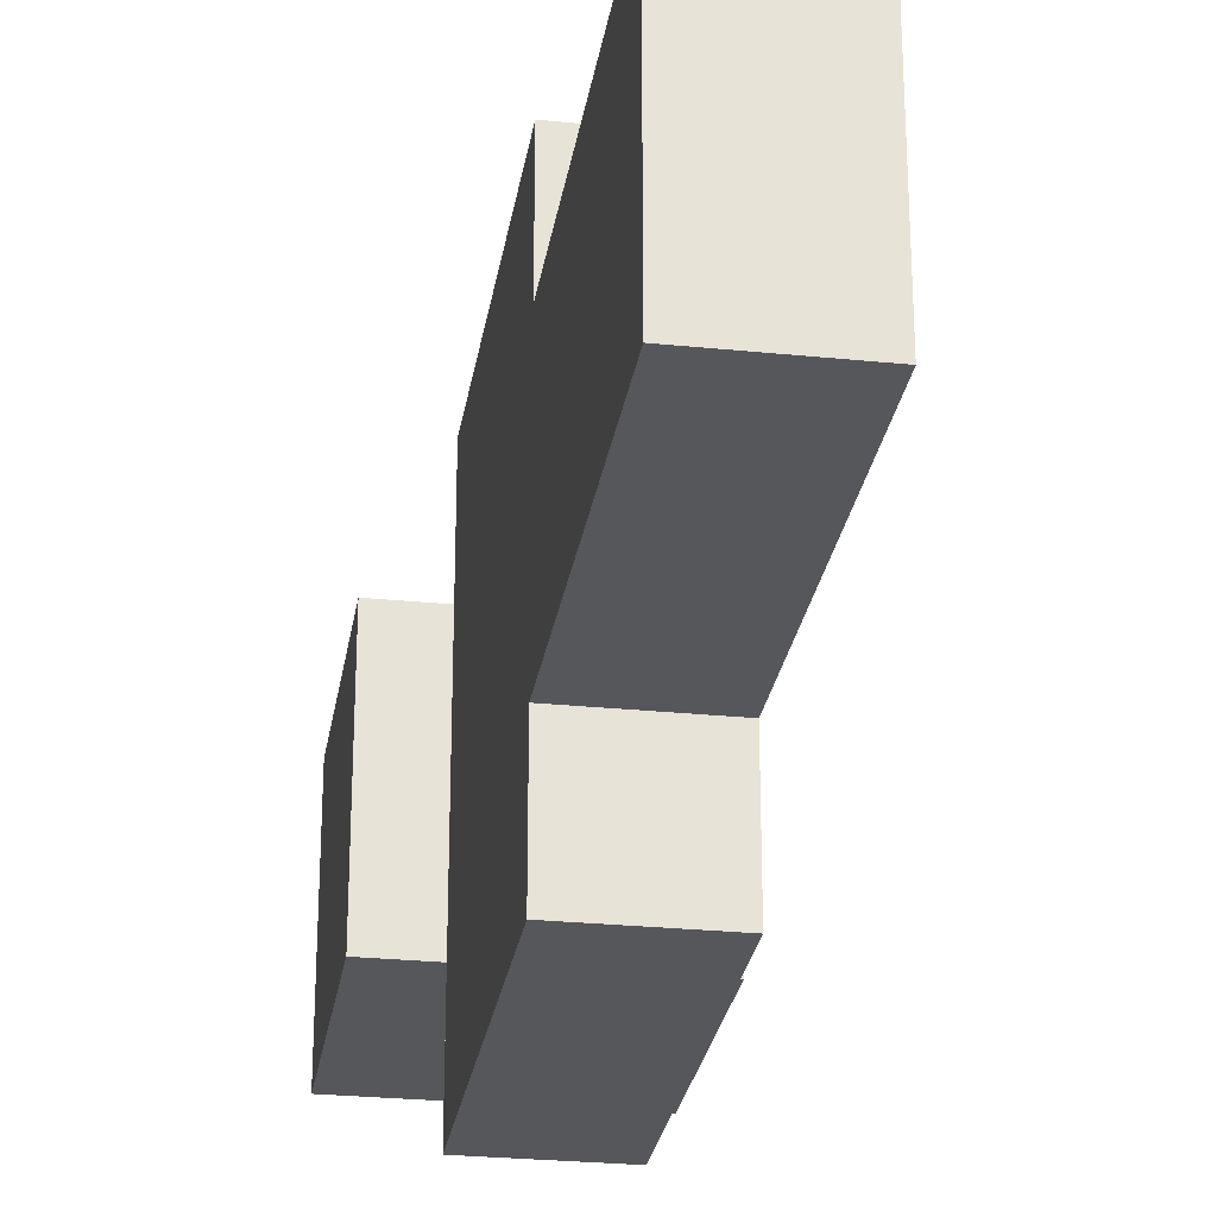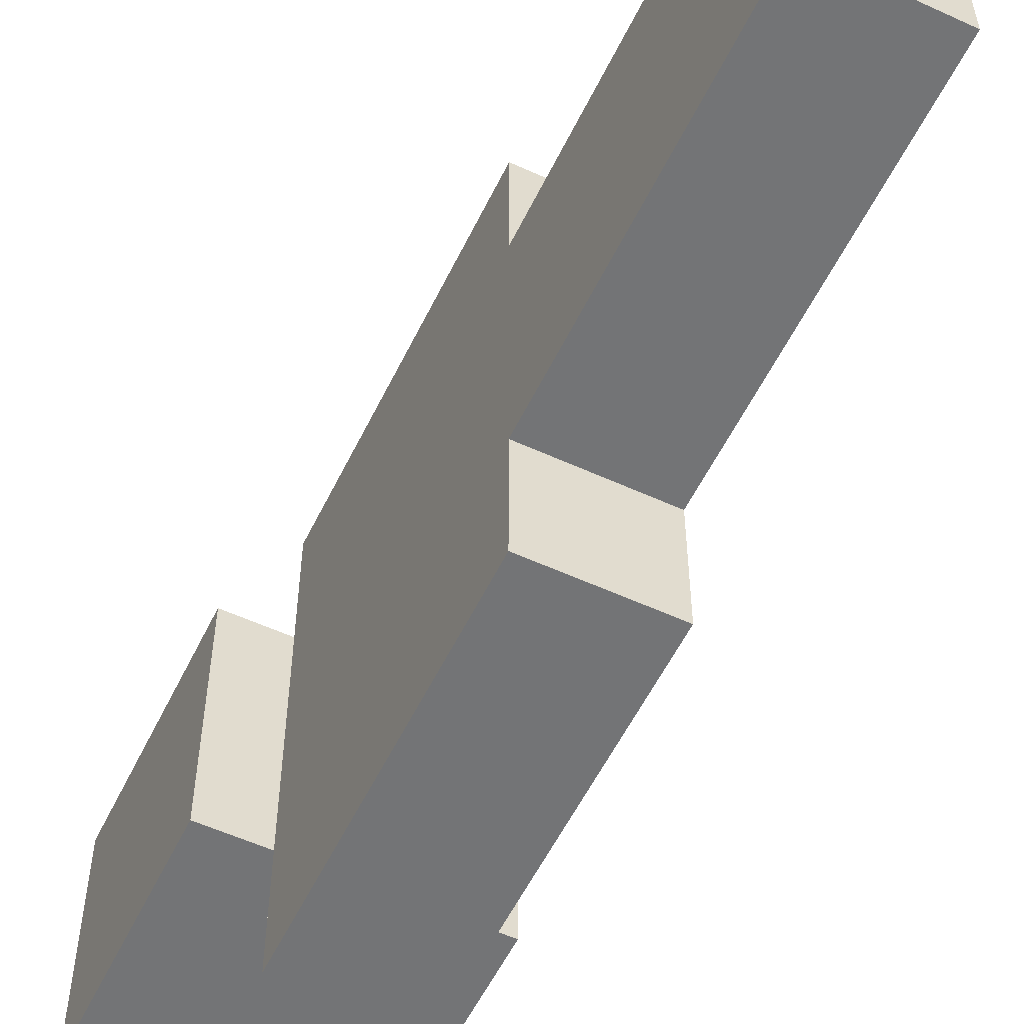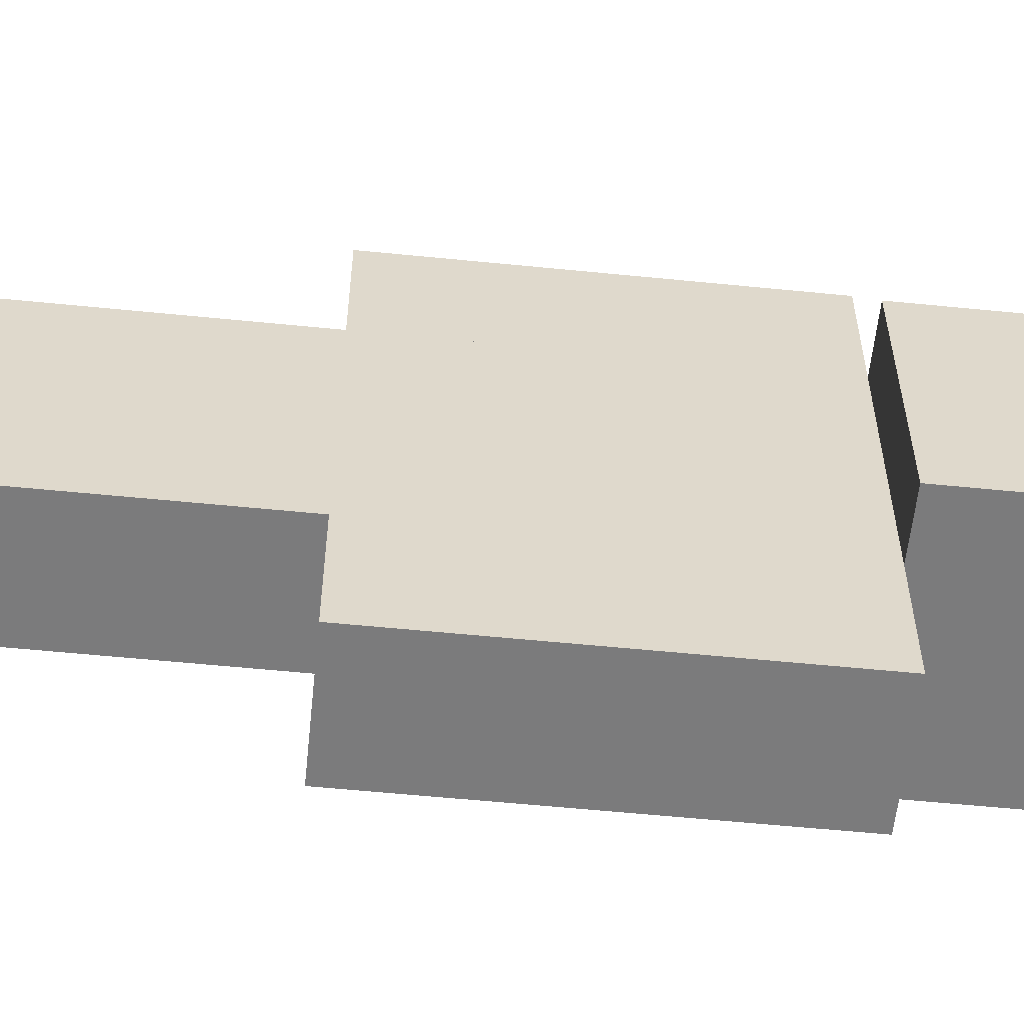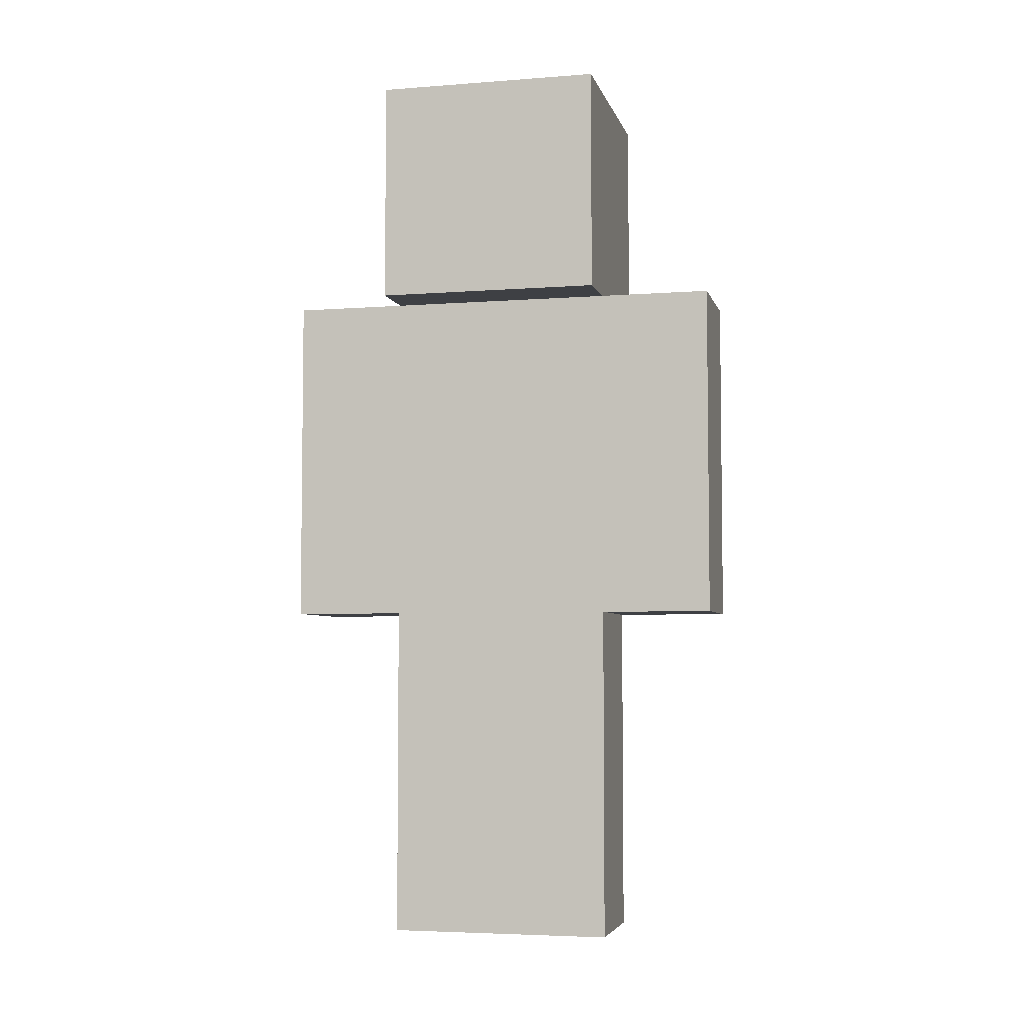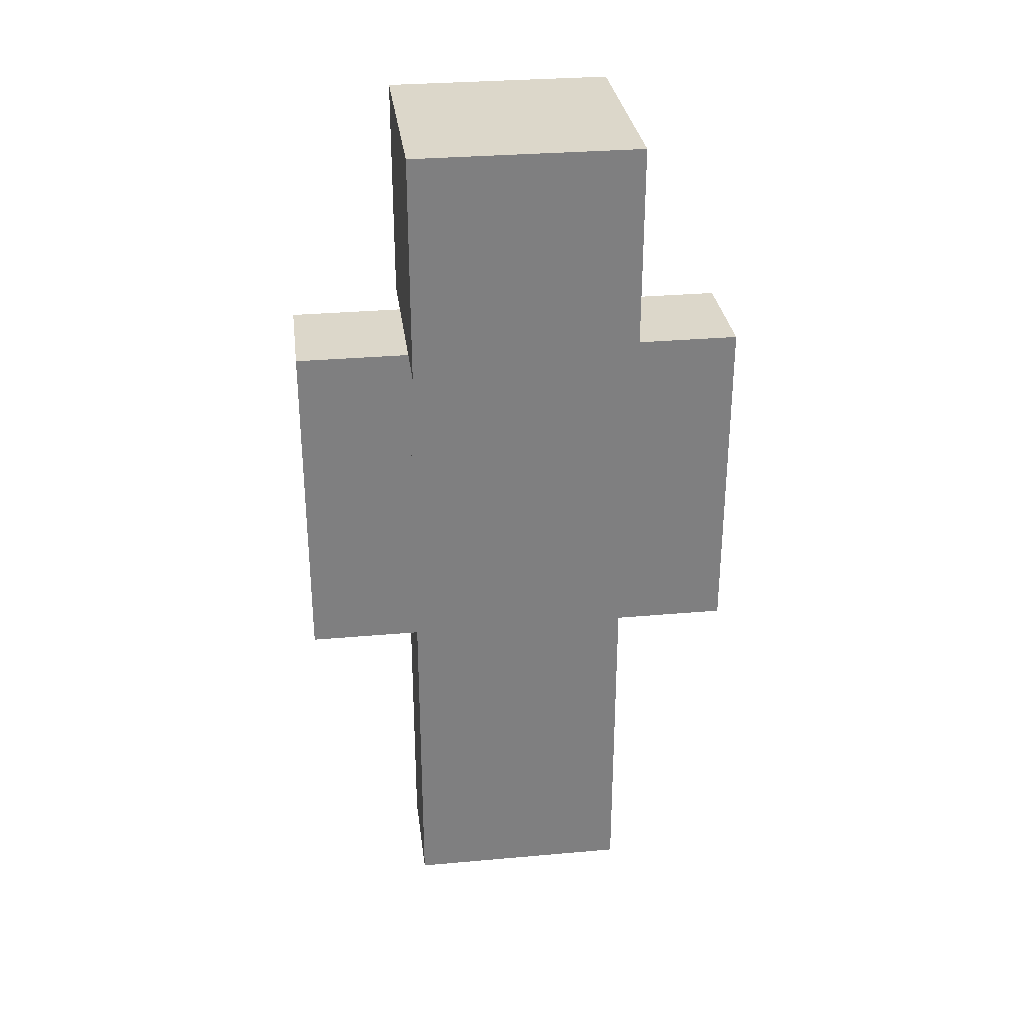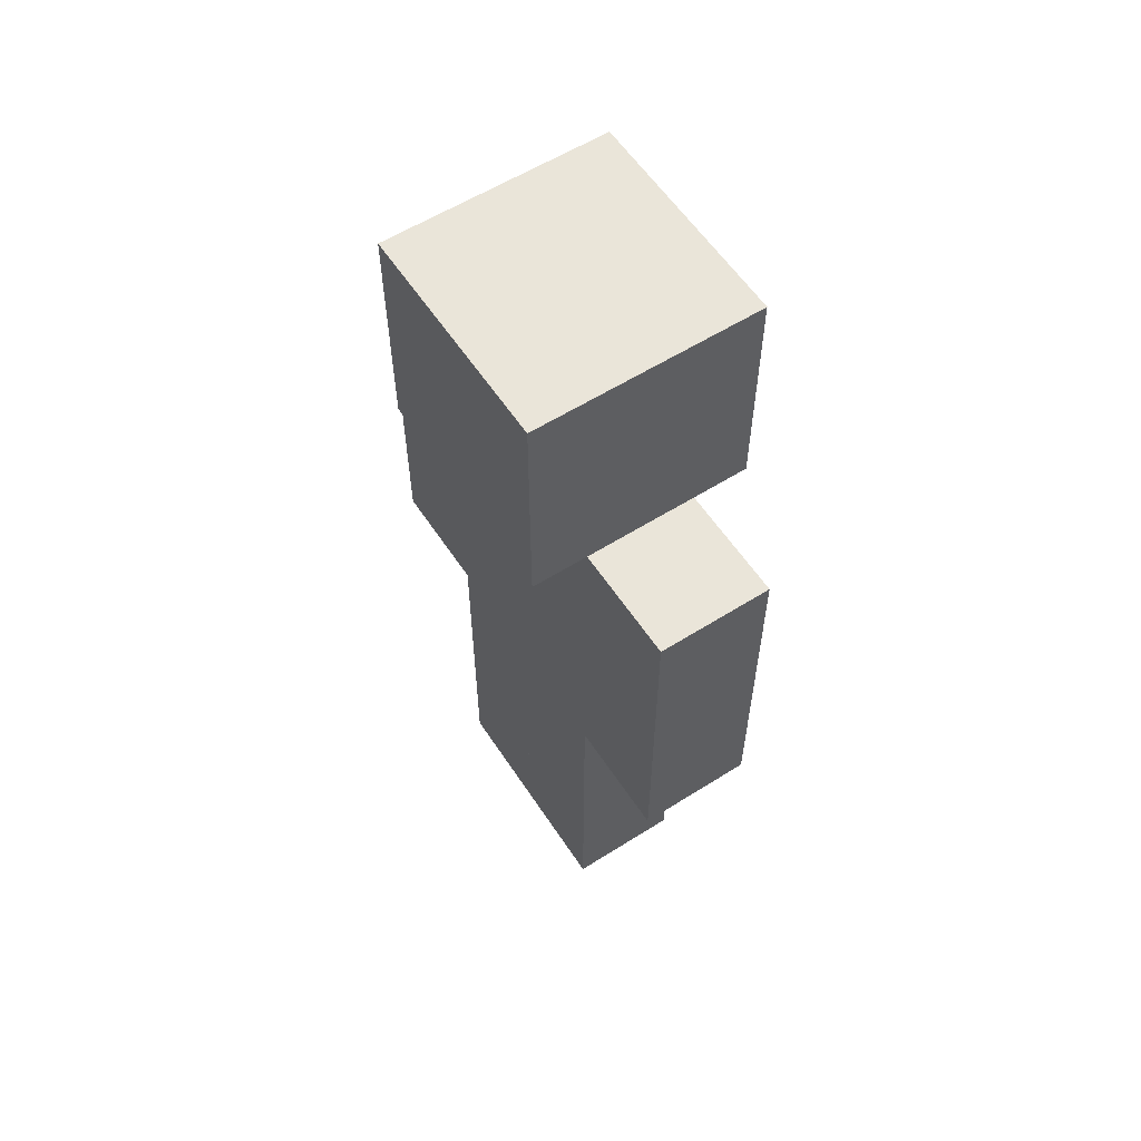
<metadata>
{"format":"obj","ext":"obj","renderer":"f3d","projection":"perspective","resolution":1024,"background":"white","views":[{"elev":-27.2,"azim":-8.9,"up":"+Z"},{"elev":-56.1,"azim":-25.7,"up":"+Z"},{"elev":-58.4,"azim":84.1,"up":"+Z"},{"elev":-4.9,"azim":-76.4,"up":"+Y"},{"elev":30.6,"azim":-97.3,"up":"+Y"},{"elev":58.3,"azim":-33.1,"up":"+Y"}]}
</metadata>
<code>
o Cube
v -0.125 0.75 -0
v 0.125 0 0.25
v -0.125 0 0.25
v 0.125 0.75 0
v -0.125 0 0
v 0.125 0.75 0.25
v -0.125 0.75 0.25
v 0.125 0 0
v 0.125 0 0
v -0.125 0 -0
v 0.125 0.75 0
v -0.125 0.75 -0
v 0.125 0 -0.25
v -0.125 0 -0.25
v 0.125 0.75 -0.25
v -0.125 0.75 -0.25
v -0.125 1.5 0.25
v 0.125 1.5 0.25
v -0.125 0.75 0.25
v 0.125 0.75 0.25
v 0.125 0.75 -0.25
v -0.125 0.75 -0.25
v 0.125 1.5 -0.25
v -0.125 1.5 -0.25
v -0.125 1.5 -0.25
v 0.125 1.5 -0.25
v -0.125 0.75 -0.25
v 0.125 0.75 -0.25
v 0.125 0.75 -0.5
v -0.125 0.75 -0.5
v 0.125 1.5 -0.5
v -0.125 1.5 -0.5
v -0.125 1.5 0.5
v 0.125 1.5 0.5
v -0.125 0.75 0.5
v 0.125 0.75 0.5
v 0.125 0.75 0.25
v -0.125 0.75 0.25
v 0.125 1.5 0.25
v -0.125 1.5 0.25
v -0.25 2 0.25
v 0.25 2 0.25
v -0.25 1.5 0.25
v 0.25 1.5 0.25
v 0.25 1.5 -0.25
v -0.25 1.5 -0.25
v 0.25 2 -0.25
v -0.25 2 -0.25
f 9 2 3 10
f 11 12 7 6
f 9 11 6 2
f 2 6 7 3
f 13 8 5 14
f 8 4 1 5
f 3 7 12 10
f 15 16 1 4
f 10 12 11 9
f 13 15 4 8
f 5 1 16 14
f 14 16 15 13
f 21 20 19 22
f 20 18 17 19
f 23 24 17 18
f 21 23 18 20
f 19 17 24 22
f 22 24 23 21
f 29 28 27 30
f 28 26 25 27
f 31 32 25 26
f 29 31 26 28
f 27 25 32 30
f 30 32 31 29
f 37 36 35 38
f 36 34 33 35
f 39 40 33 34
f 37 39 34 36
f 35 33 40 38
f 38 40 39 37
f 45 44 43 46
f 44 42 41 43
f 47 48 41 42
f 45 47 42 44
f 43 41 48 46
f 46 48 47 45

</code>
